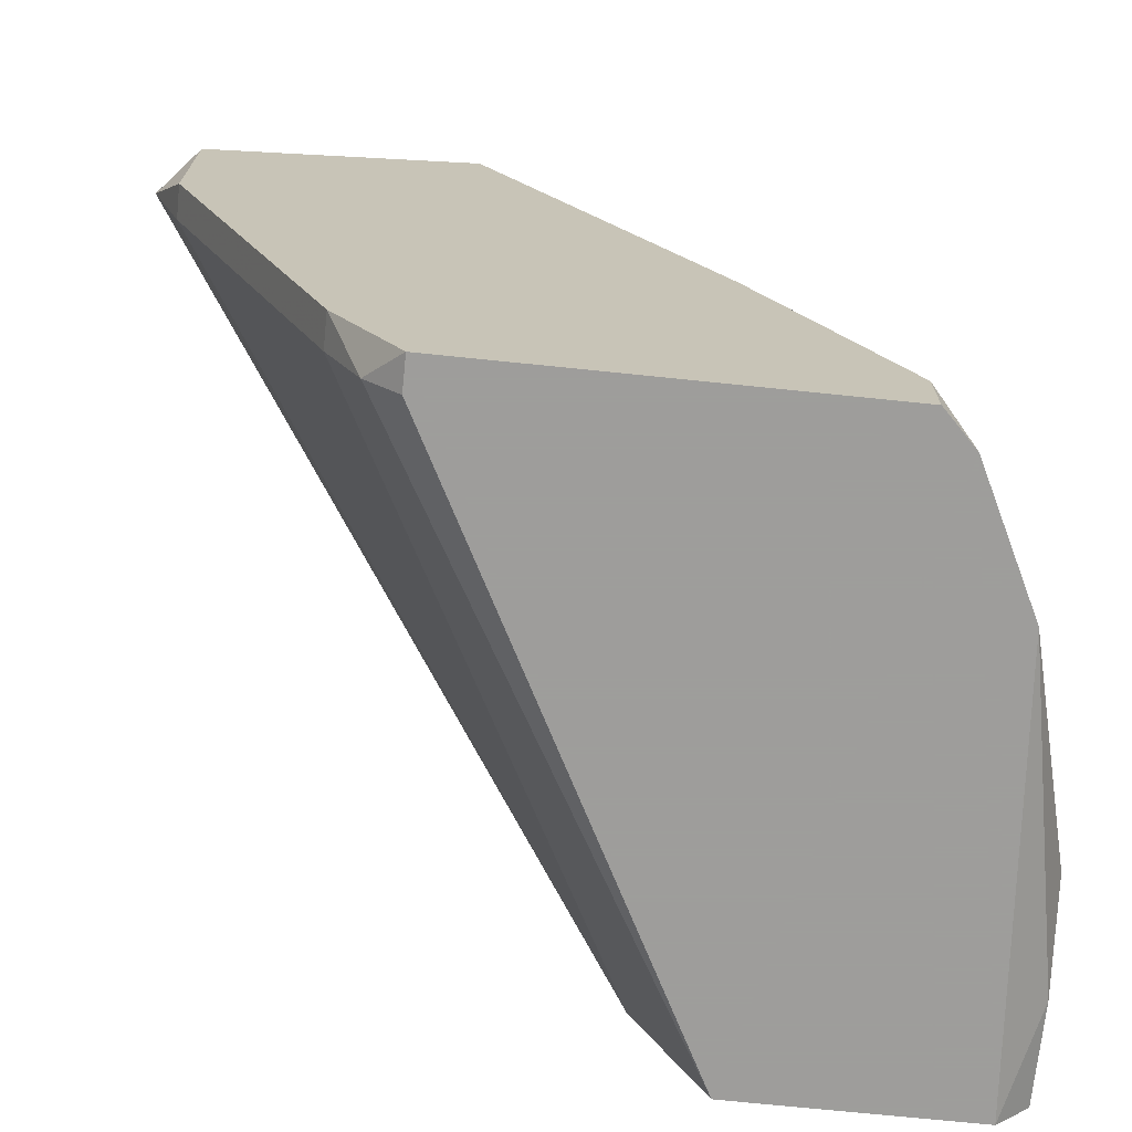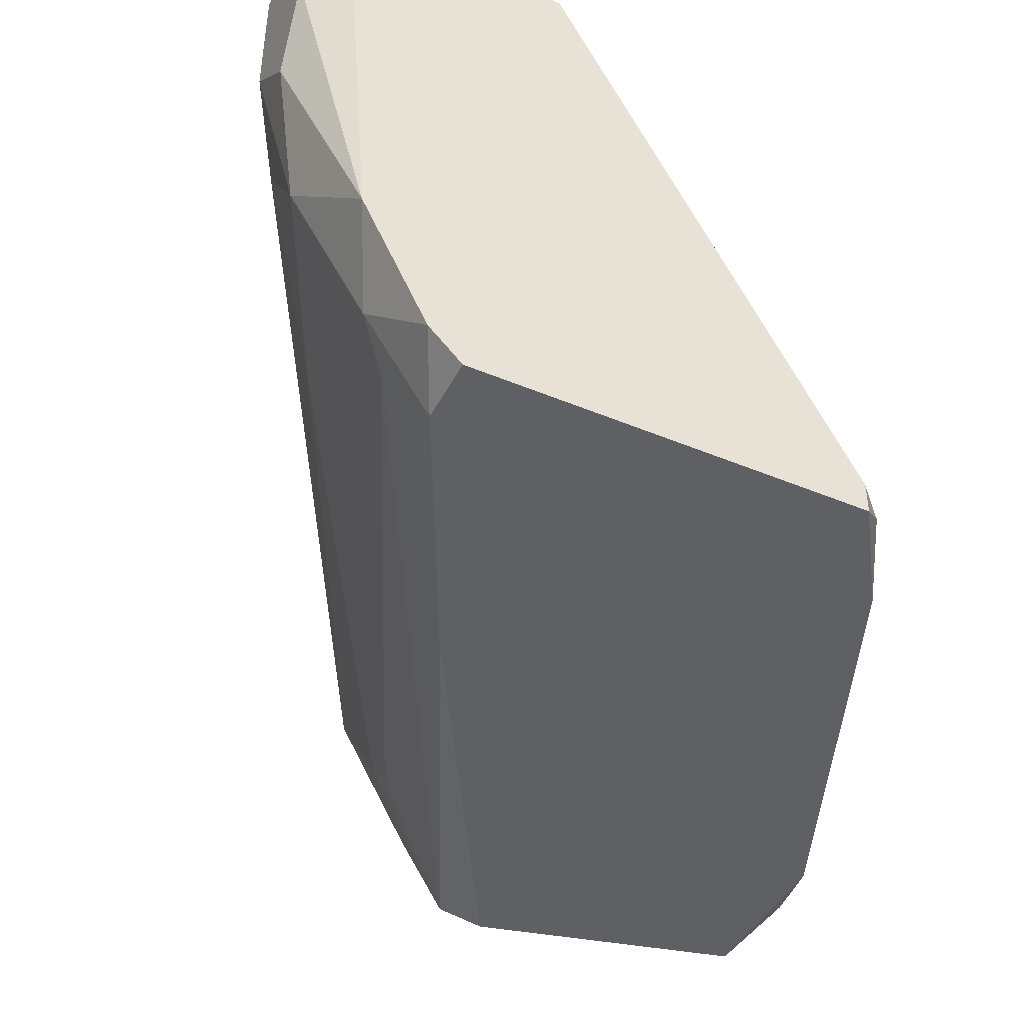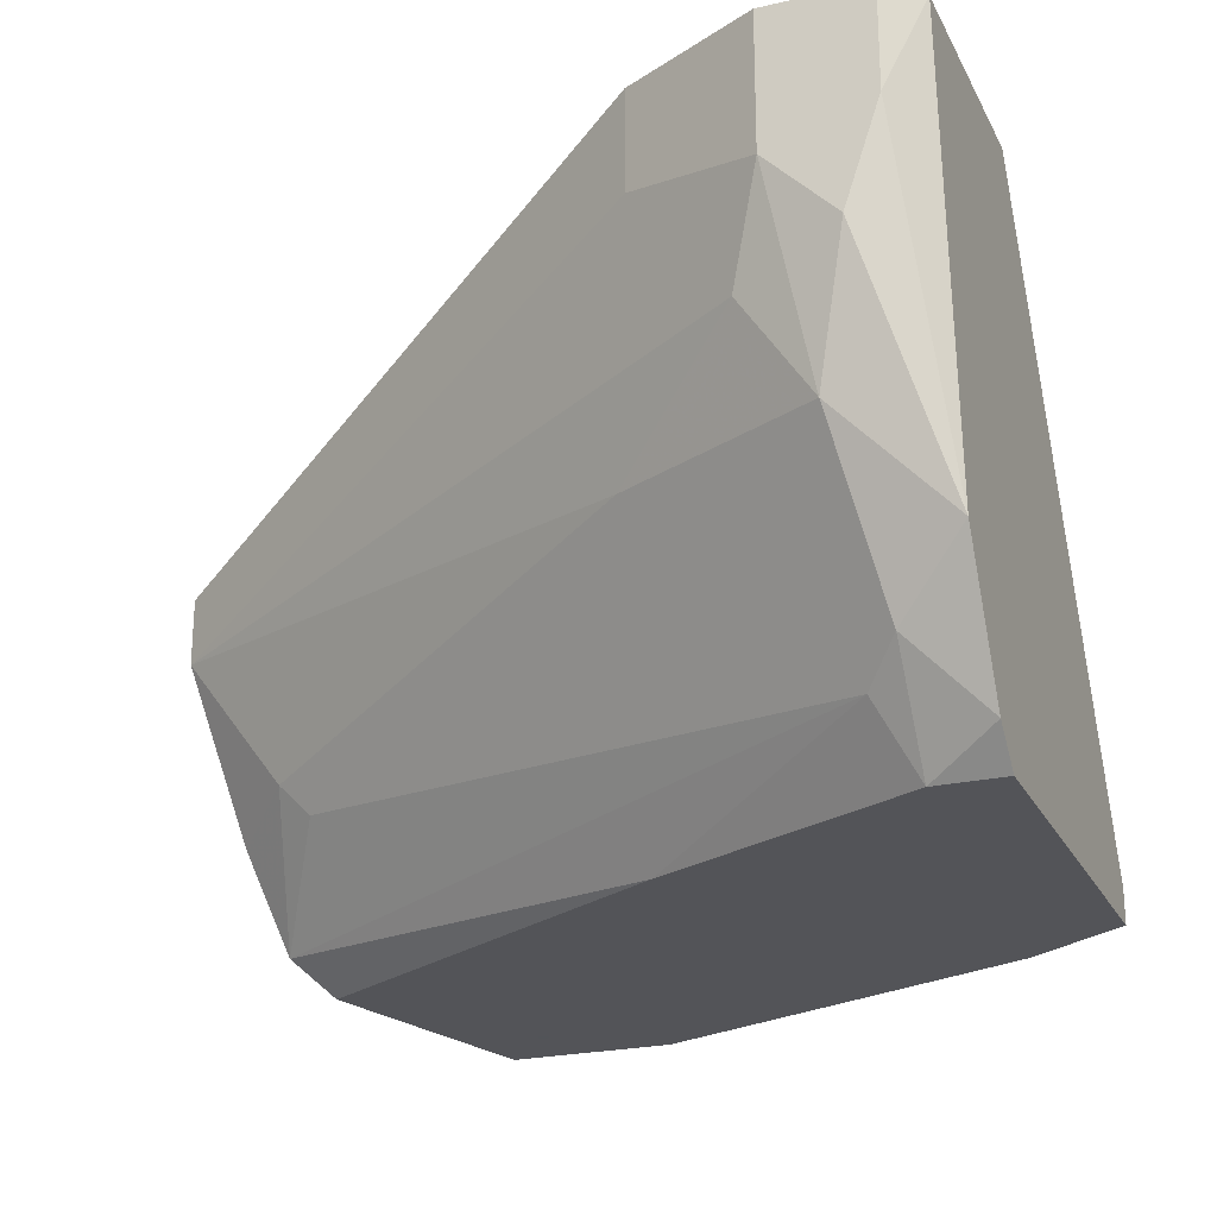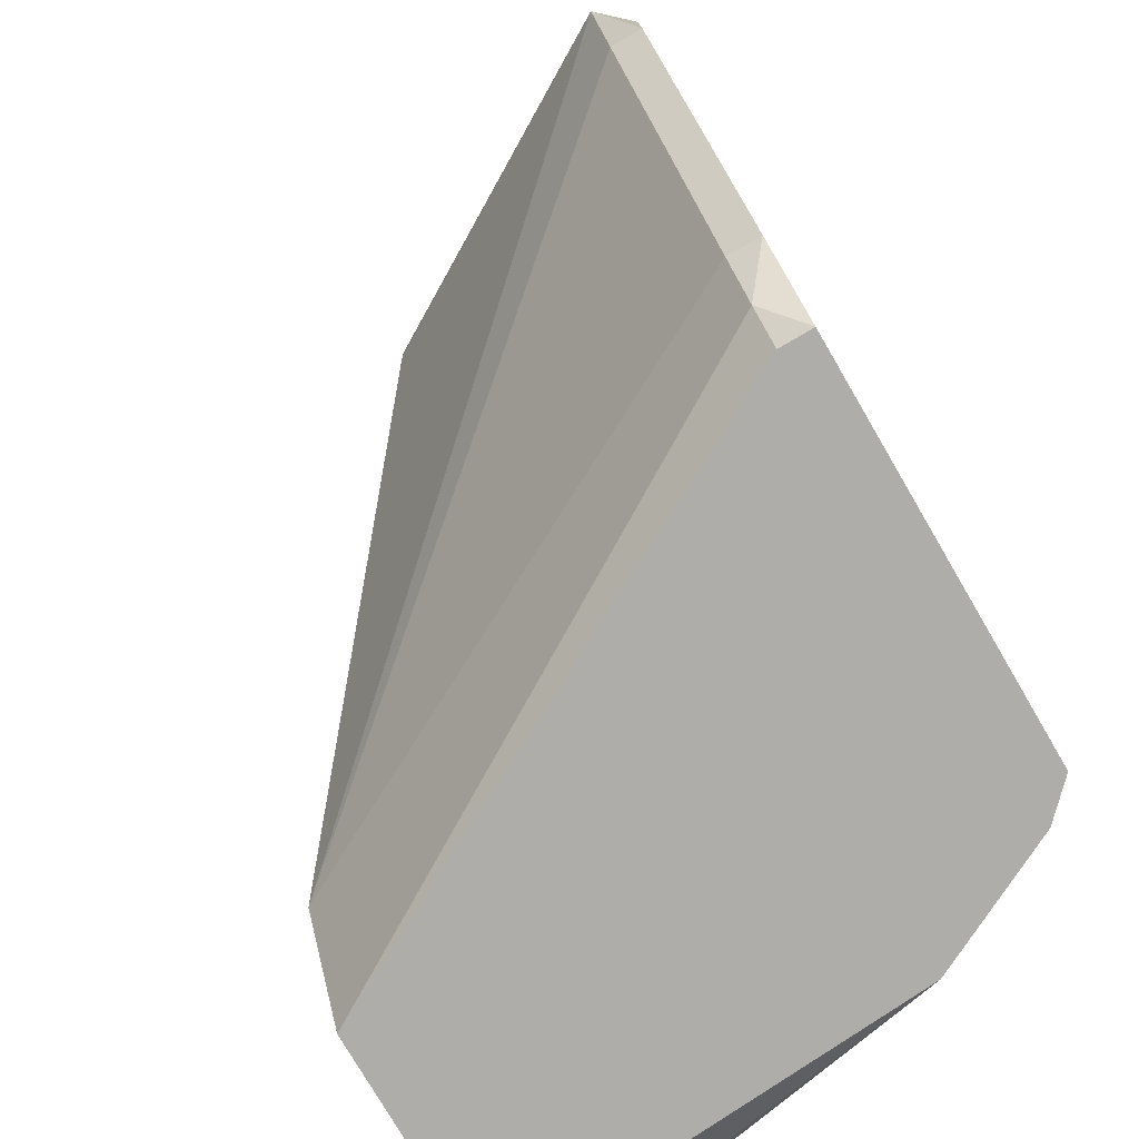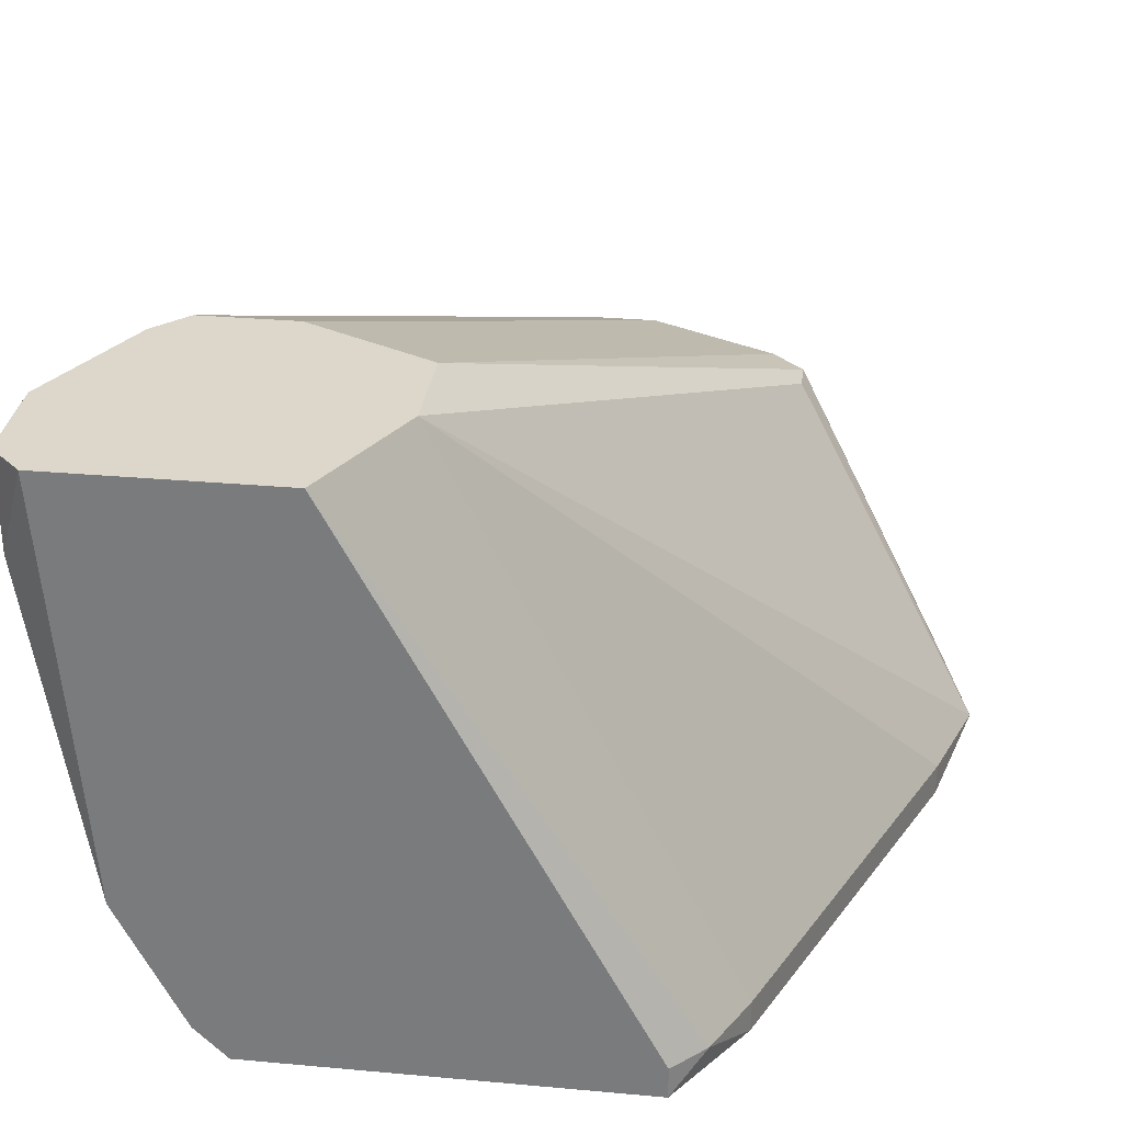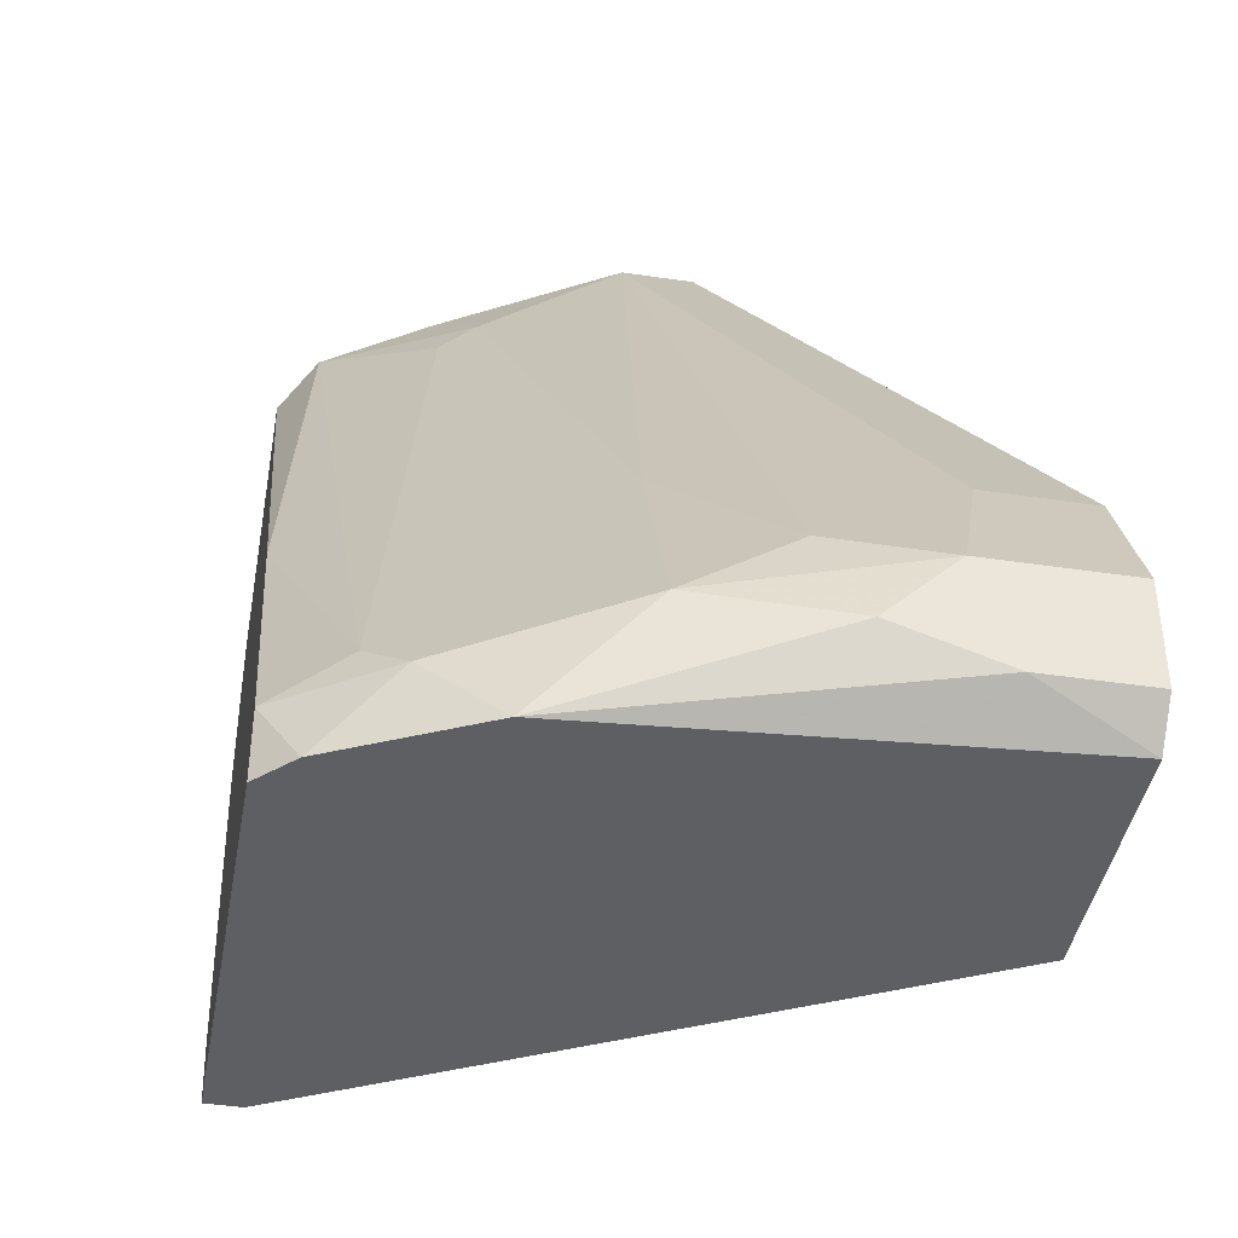
<metadata>
{"format":"obj","ext":"obj","renderer":"f3d","projection":"perspective","resolution":1024,"background":"white","views":[{"elev":-70.7,"azim":174.1,"up":"+Y"},{"elev":-44.3,"azim":-26.1,"up":"+Z"},{"elev":-23.4,"azim":-68.8,"up":"+Z"},{"elev":-77.1,"azim":120.3,"up":"+Y"},{"elev":30.6,"azim":7.4,"up":"+Z"},{"elev":-41.9,"azim":-100.2,"up":"+Y"}]}
</metadata>
<code>
v -0.0469 0.006076 0.000164
v -0.0469 0.006076 -0.004286
v -0.0469 0.01053 0.000164
v -0.0469 0.01053 -0.005771
v -0.0469 0.007561 -0.008739
v -0.02613 0.0402 -0.02061
v -0.02613 0.04169 -0.01319
v -0.02613 0.04169 -0.01022
v -0.04245 0.007561 -0.02209
v -0.04245 0.01795 0.000164
v -0.02168 0.004591 -0.02654
v -0.02168 0.004591 -0.02506
v -0.02168 0.03872 -0.02506
v -0.02465 0.03872 -0.02506
v -0.0202 0.006076 -0.02506
v -0.0202 0.03872 -0.01022
v -0.02316 0.03724 -0.02654
v -0.01129 0.02685 -0.02654
v -0.01129 0.02685 -0.02506
v -0.01129 0.03427 -0.02654
v -0.01129 0.03427 -0.02357
v -0.04542 0.004591 0.000164
v -0.04542 0.009043 -0.01467
v -0.04542 0.01201 -0.01022
v -0.038 0.01795 0.000164
v -0.04097 0.004591 -0.02506
v -0.04097 0.009043 -0.02357
v -0.04097 0.01795 -0.01467
v -0.04393 0.004591 -0.01912
v -0.04393 0.01647 0.000164
v -0.04393 0.01647 -0.004286
v -0.03355 0.01943 -0.02654
v -0.03948 0.004591 -0.02654
v -0.03948 0.007561 -0.02654
v -0.02909 0.03575 -0.02061
v -0.02909 0.03724 -0.01912
v -0.02909 0.04169 -0.01319
v -0.02909 0.04169 -0.01022
v -0.03206 0.01053 0.000164
v -0.03206 0.01498 0.000164
v -0.01871 0.009043 -0.02654
v -0.01871 0.009043 -0.02506
v -0.01871 0.03575 -0.01022
v -0.01871 0.03724 -0.01022
v -0.03503 0.004591 0.000164
v -0.009805 0.0313 -0.02506
f 2 22 1
f 45 26 11
f 7 8 20
f 3 45 40
f 8 7 37
f 20 11 34
f 26 45 22
f 45 3 22
f 3 40 10
f 40 45 39
f 44 40 39
f 42 19 39
f 45 42 39
f 20 34 17
f 39 19 46
f 8 37 38
f 10 8 38
f 35 14 27
f 38 37 31
f 26 22 29
f 5 23 29
f 11 20 18
f 19 42 18
f 46 19 18
f 20 46 18
f 44 39 43
f 46 44 43
f 39 46 43
f 7 20 13
f 17 14 13
f 20 17 13
f 40 8 25
f 8 10 25
f 10 40 25
f 42 45 15
f 8 40 16
f 40 44 16
f 3 10 30
f 10 38 30
f 31 3 30
f 38 31 30
f 3 5 2
f 29 22 2
f 5 29 2
f 11 26 33
f 26 34 33
f 34 11 33
f 20 8 21
f 46 20 21
f 44 46 21
f 8 16 21
f 16 44 21
f 37 24 4
f 24 23 4
f 5 3 4
f 23 5 4
f 3 31 4
f 31 37 4
f 24 37 28
f 23 24 28
f 14 17 32
f 17 34 32
f 34 27 32
f 27 14 32
f 34 26 9
f 27 34 9
f 35 27 9
f 26 29 9
f 29 23 9
f 23 28 9
f 9 28 36
f 14 35 36
f 28 37 36
f 35 9 36
f 11 18 41
f 18 42 41
f 15 11 41
f 42 15 41
f 37 7 6
f 7 13 6
f 13 14 6
f 14 36 6
f 36 37 6
f 45 11 12
f 15 45 12
f 11 15 12
f 22 3 1
f 3 2 1

</code>
